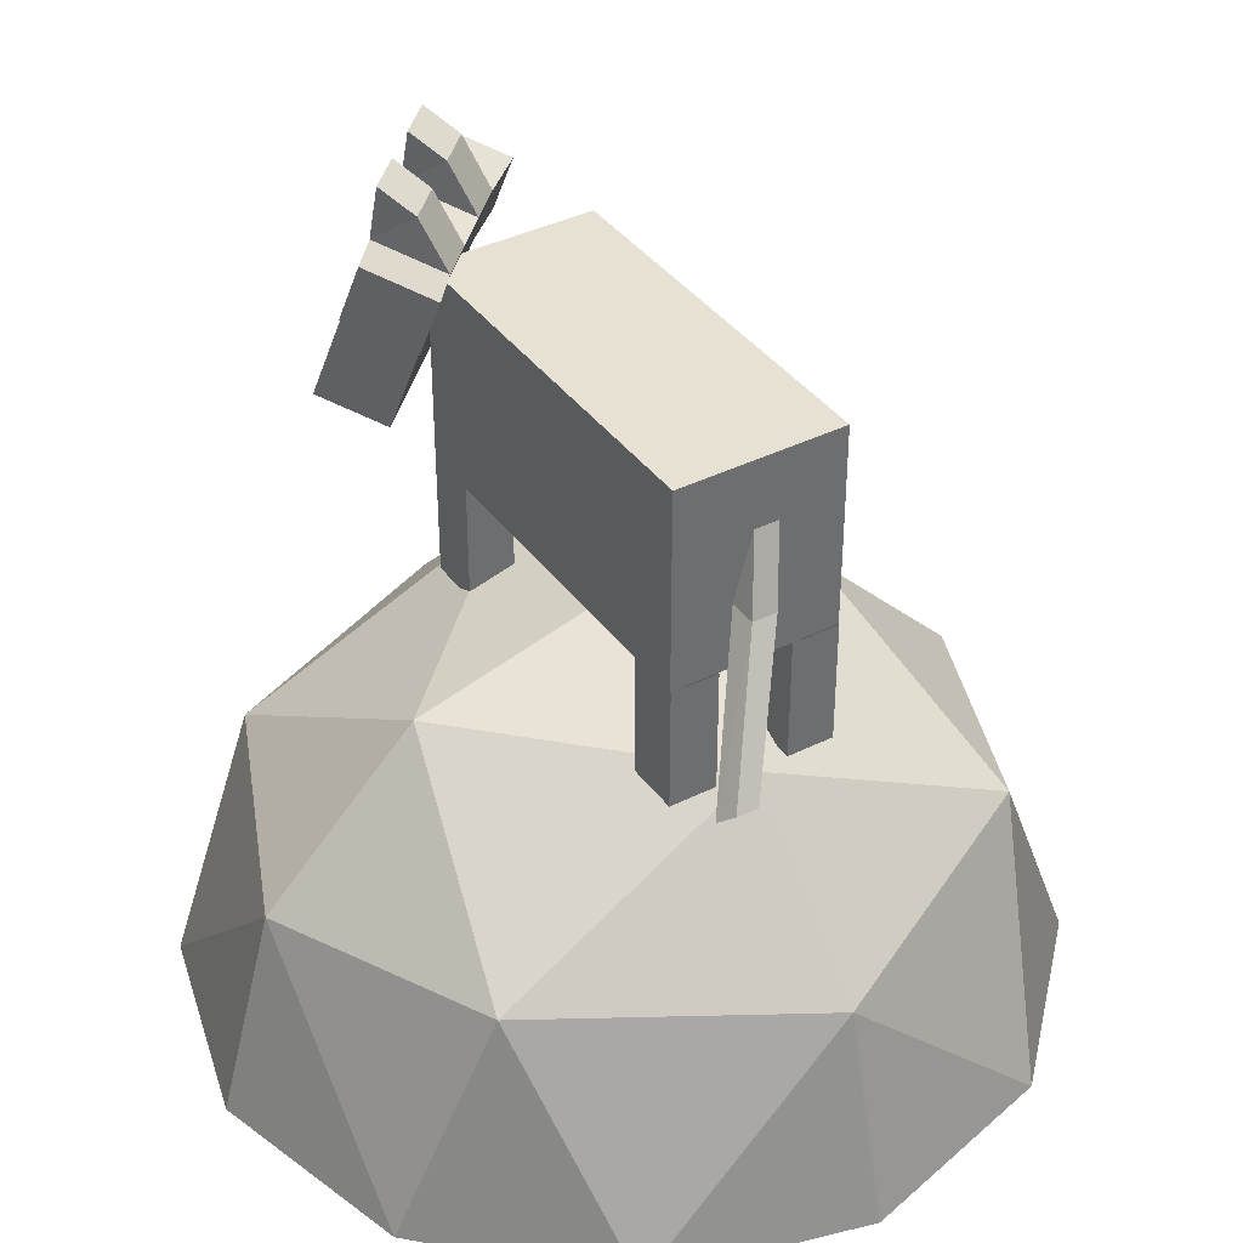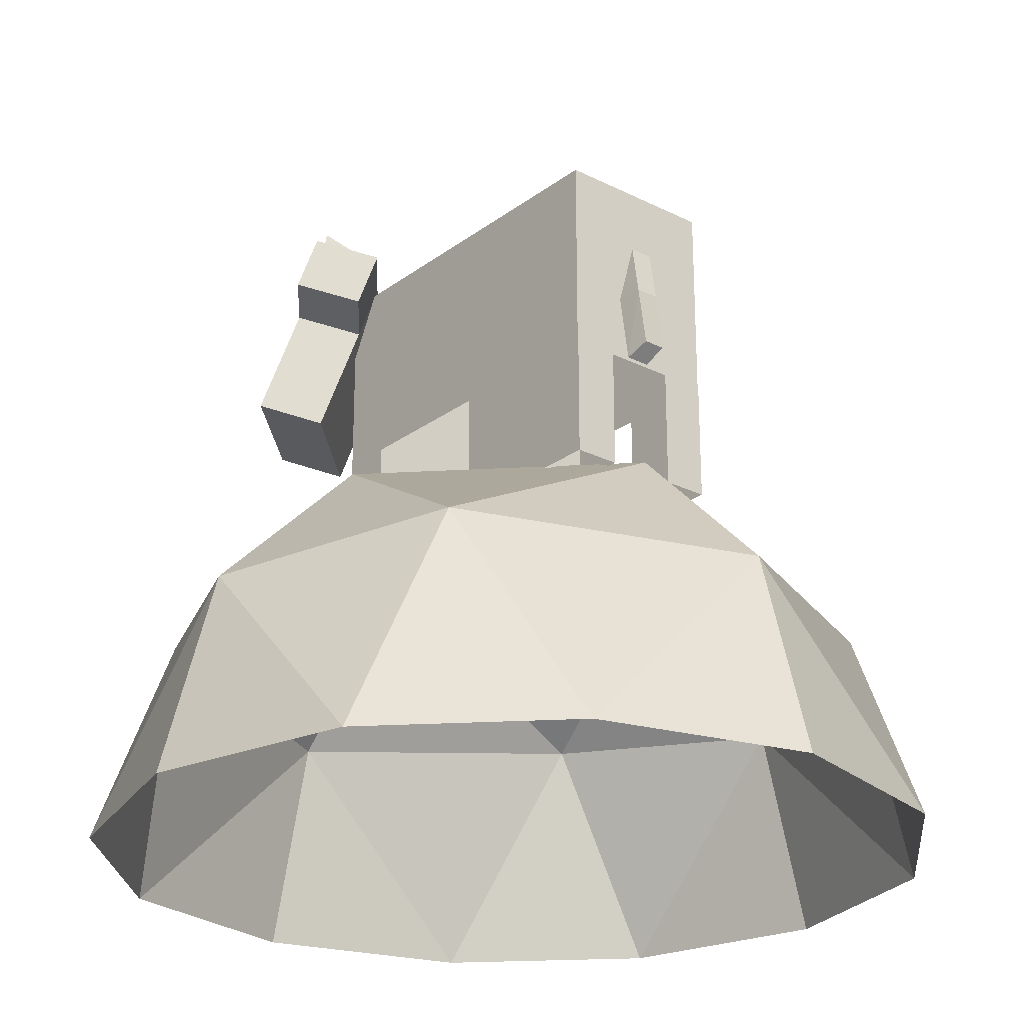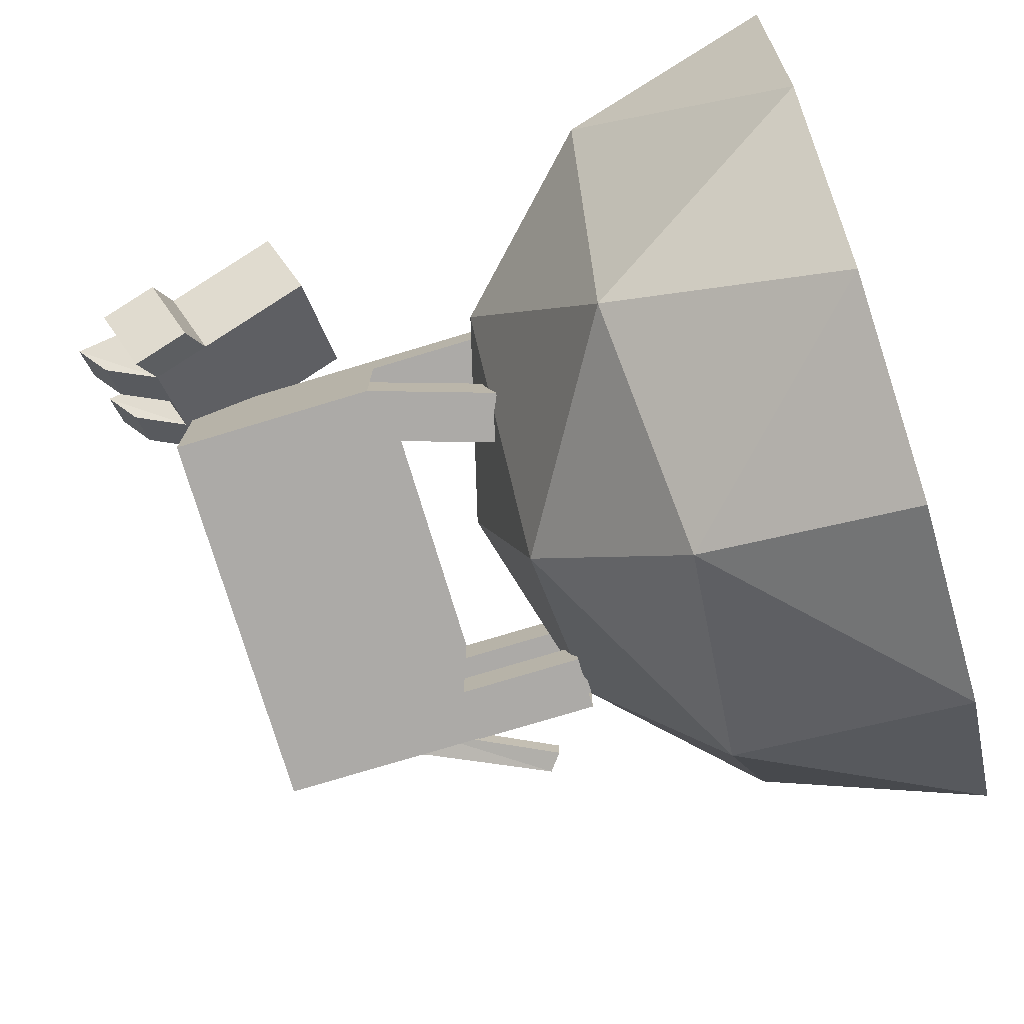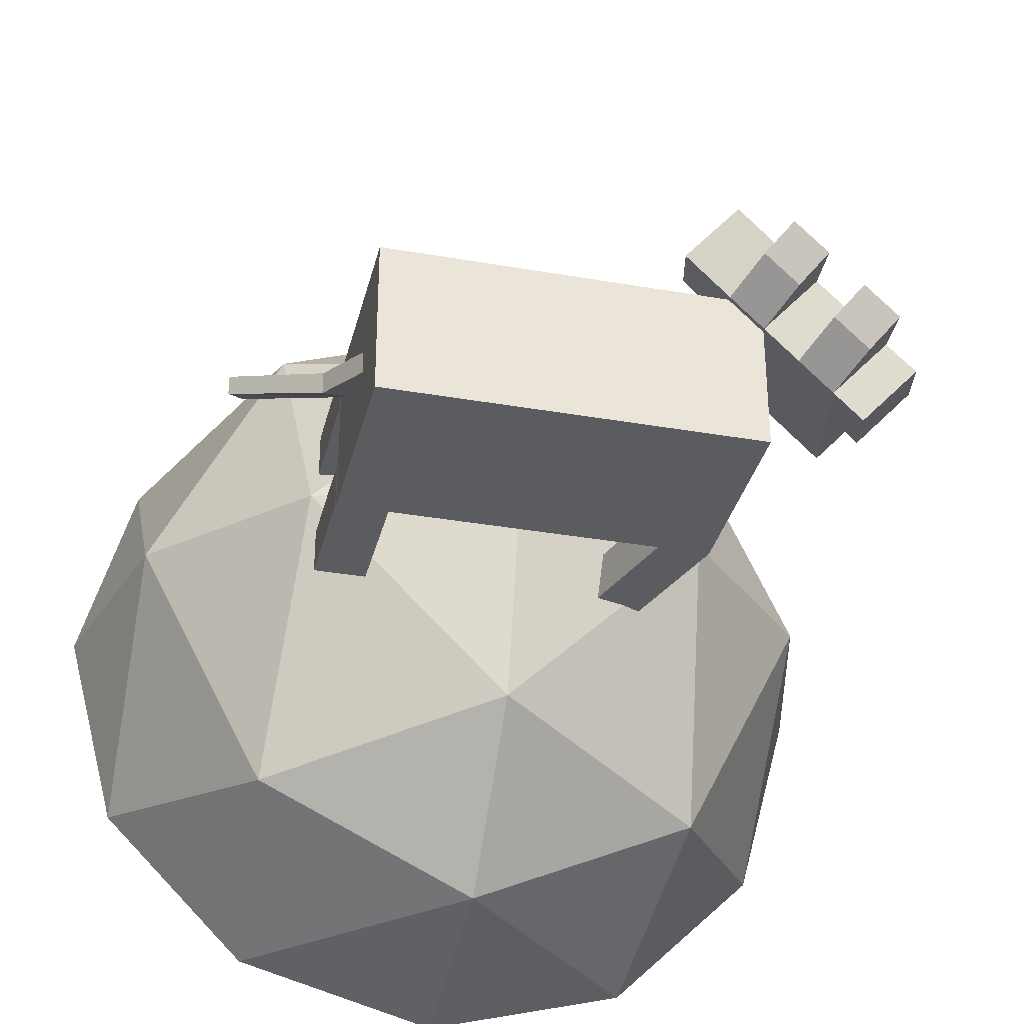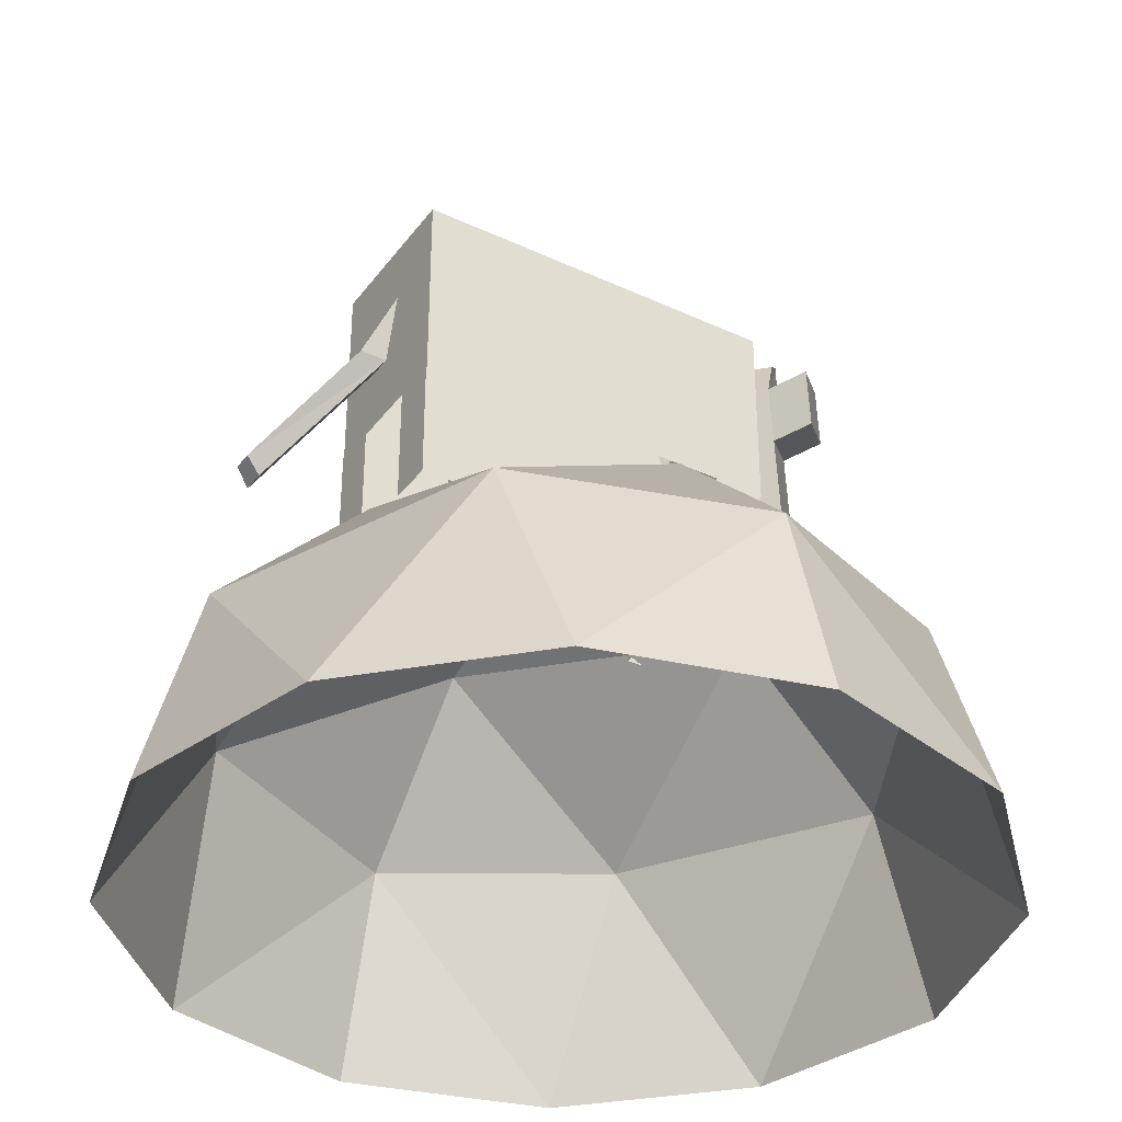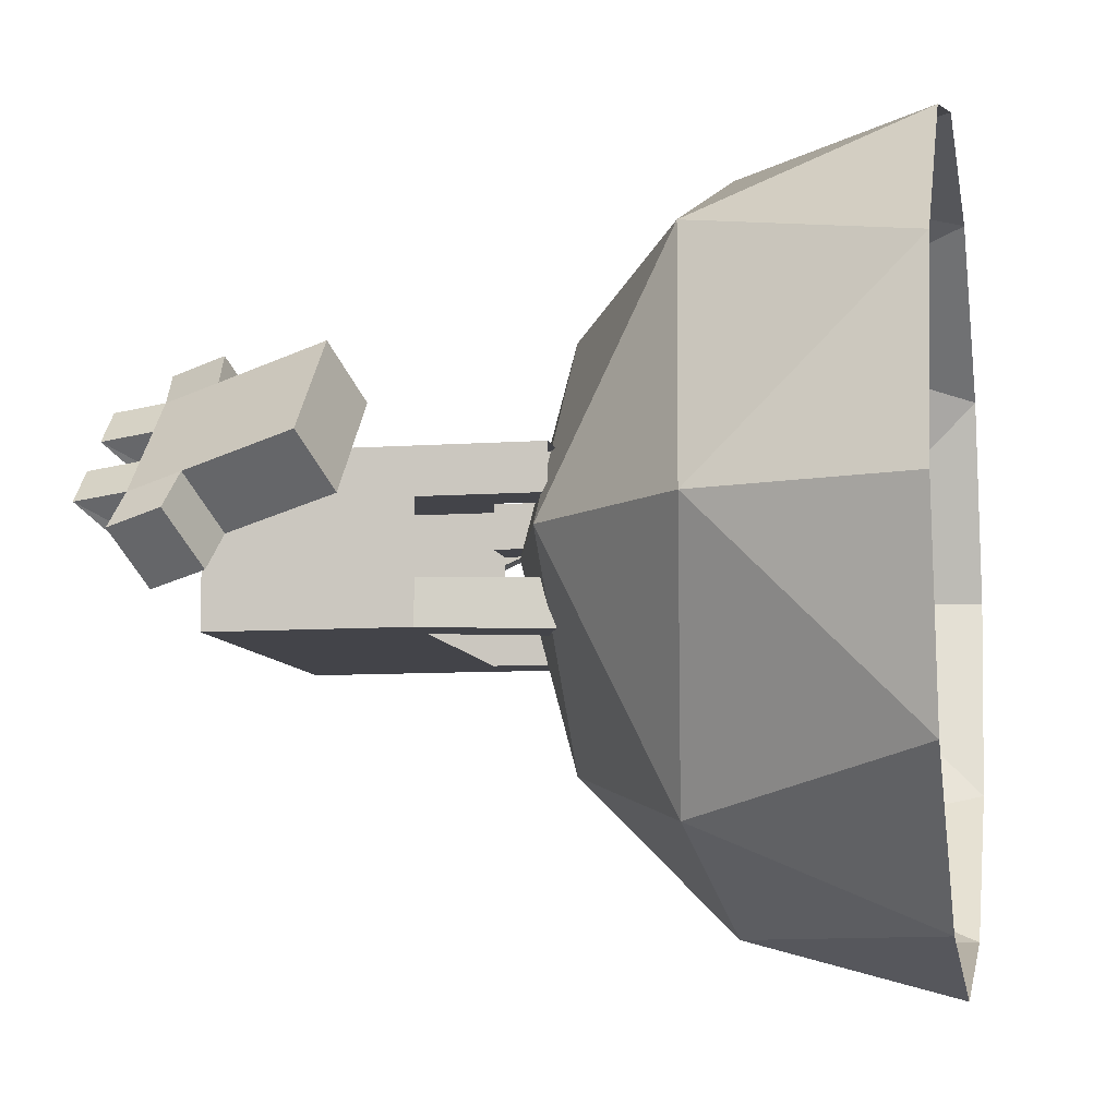
<metadata>
{"format":"obj","ext":"obj","renderer":"f3d","projection":"perspective","resolution":1024,"background":"white","views":[{"elev":38.6,"azim":57.8,"up":"+Y"},{"elev":-24.4,"azim":50.4,"up":"+Y"},{"elev":-76.1,"azim":-73.2,"up":"+Z"},{"elev":-33.8,"azim":166.6,"up":"+Z"},{"elev":-35.7,"azim":148.4,"up":"+Y"},{"elev":-8.4,"azim":-78.8,"up":"+Z"}]}
</metadata>
<code>
v  -3.26 7.41 -0.568
v  -3.569 6.209 -0.259
v  -2.484 6.209 0.825
v  -3.105 8.011 -0.723
v  -2.175 7.41 0.516
v  -2.021 8.011 0.362
v  -2.382 8.011 0
v  -2.744 8.011 -0.361
v  -3.038 5.936 -0.79
v  -1.954 5.936 0.295
v  -2.213 7.738 -0.892
v  -1.852 7.738 -0.53
v  -1.49 7.738 -0.169
v  -1.645 7.137 -0.015
v  -2.575 7.738 -1.253
v  -2.729 7.137 -1.099
v  -0.98 7.844 0.218
v  -1.511 8.117 0.748
v  -1.665 7.517 0.903
v  -1.135 7.244 0.372
v  -3.369 8.117 -1.11
v  -2.838 7.844 -1.64
v  -2.993 7.244 -1.486
v  -3.523 7.517 -0.955
v  -2.792 8.303 -1.058
v  -3.046 8.576 -0.792
v  -2.684 8.576 -0.43
v  -2.43 8.303 -0.696
v  -1.961 8.576 0.293
v  -1.707 8.303 0.027
v  -2.069 8.303 -0.335
v  -2.323 8.576 -0.069
v  0.111 0.245 3.566
v  2.399 0.245 2.953
v  0.111 2.532 2.953
v  4.073 0.245 1.278
v  2.617 2.751 1.884
v  0.111 4.207 1.278
v  4.686 0.245 -1.01
v  4.073 2.532 -1.01
v  2.399 4.207 -1.01
v  0.111 4.82 -1.01
v  -2.177 0.245 2.953
v  -2.396 2.751 1.884
v  -3.852 0.245 1.278
v  -2.177 4.207 -1.01
v  -3.852 2.532 -1.01
v  -4.465 0.245 -1.01
v  0.111 0.245 -5.586
v  0.111 2.532 -4.973
v  2.399 0.245 -4.973
v  0.111 4.207 -3.298
v  2.617 2.751 -3.904
v  4.073 0.245 -3.298
v  -2.177 0.245 -4.973
v  -3.852 0.245 -3.298
v  -2.396 2.751 -3.904
v  2.3 5.465 -1.945
v  -1.872 5.465 -1.945
v  2.3 7.654 -1.945
v  -1.872 7.654 -1.945
v  -1.872 7.654 -0.136
v  -1.872 5.465 -0.136
v  2.3 7.654 -0.136
v  2.3 5.465 -0.136
v  2.31 6.924 -0.973
v  2.615 6.195 -0.77
v  2.31 6.924 -1.237
v  2.615 6.195 -1.035
v  -1.29 4.125 -0.136
v  -1.29 5.465 -0.136
v  -1.872 4.125 -0.136
v  -1.872 4.125 -0.647
v  -1.872 5.465 -0.647
v  -1.29 4.125 -0.647
v  -1.29 5.465 -0.647
v  -1.445 4.125 -1.945
v  -0.863 4.125 -1.945
v  -1.29 5.465 -1.945
v  -0.863 4.125 -1.434
v  -1.29 5.465 -1.434
v  -1.445 4.125 -1.434
v  -1.872 5.465 -1.454
v  2.31 4.125 -0.136
v  2.31 5.465 -0.136
v  1.729 4.125 -0.136
v  1.729 5.465 -0.136
v  1.729 4.125 -0.647
v  1.729 5.465 -0.647
v  2.31 4.125 -0.647
v  2.31 5.465 -0.647
v  1.729 4.125 -1.945
v  1.729 5.465 -1.945
v  2.31 4.125 -1.945
v  2.31 5.465 -1.945
v  2.31 4.125 -1.434
v  2.31 5.465 -1.434
v  1.729 4.125 -1.434
v  1.729 5.465 -1.434
v  2.31 6.195 -0.77
v  3.488 4.935 -0.053
v  3.31 4.782 0.041
v  3.488 4.935 -0.288
v  3.31 4.782 -0.223
v  2.31 6.195 -1.035
g Box001
f 1 2 3
f 4 1 3
f 4 3 5
f 5 6 7
f 5 7 8
f 4 5 8
f 9 10 3
f 3 2 9
f 11 8 7
f 7 12 11
f 12 13 14
f 11 12 14
f 15 11 14
f 15 14 10
f 10 9 16
f 15 10 16
f 17 18 19
f 19 20 17
f 3 10 14
f 14 5 3
f 9 2 1
f 1 16 9
f 21 22 23
f 23 24 21
f 13 6 18
f 18 17 13
f 6 5 19
f 19 18 6
f 5 14 20
f 20 19 5
f 14 13 17
f 17 20 14
f 15 16 23
f 23 22 15
f 16 1 24
f 24 23 16
f 1 4 21
f 21 24 1
f 4 15 22
f 22 21 4
f 25 26 27
f 27 28 25
f 29 30 31
f 31 32 29
f 15 4 26
f 26 25 15
f 4 8 27
f 27 26 4
f 8 11 28
f 28 27 8
f 11 15 25
f 25 28 11
f 13 12 31
f 31 30 13
f 12 7 32
f 32 31 12
f 7 6 29
f 29 32 7
f 6 13 30
f 30 29 6
f 33 34 35
f 34 36 37
f 34 37 35
f 35 37 38
f 36 39 40
f 36 40 37
f 37 40 41
f 37 41 38
f 38 41 42
f 33 35 43
f 35 38 44
f 35 44 43
f 43 44 45
f 38 42 46
f 38 46 44
f 44 46 47
f 44 47 45
f 45 47 48
f 49 50 51
f 50 52 53
f 50 53 51
f 51 53 54
f 52 42 41
f 52 41 53
f 53 41 40
f 53 40 54
f 54 40 39
f 49 55 50
f 55 56 57
f 55 57 50
f 50 57 52
f 56 48 47
f 56 47 57
f 57 47 46
f 57 46 52
f 52 46 42
f 58 59 60
f 61 60 59
f 62 63 64
f 65 64 63
f 66 67 68
f 69 68 67
f 64 60 62
f 61 62 60
f 62 61 63
f 59 63 61
f 70 71 72
f 63 72 71
f 72 63 73
f 74 73 63
f 73 74 75
f 76 75 74
f 75 76 70
f 71 70 76
f 77 59 78
f 79 78 59
f 78 79 80
f 81 80 79
f 80 81 82
f 83 82 81
f 82 83 77
f 59 77 83
f 84 85 86
f 87 86 85
f 86 87 88
f 89 88 87
f 88 89 90
f 91 90 89
f 90 91 84
f 85 84 91
f 92 93 94
f 95 94 93
f 94 95 96
f 97 96 95
f 96 97 98
f 99 98 97
f 98 99 92
f 93 92 99
f 67 66 100
f 101 102 103
f 104 103 102
f 69 105 68
f 102 100 104
f 105 104 100
f 104 105 103
f 69 103 105
f 103 69 101
f 67 101 69
f 101 67 102
f 100 102 67
f 64 65 60
f 58 60 65

</code>
